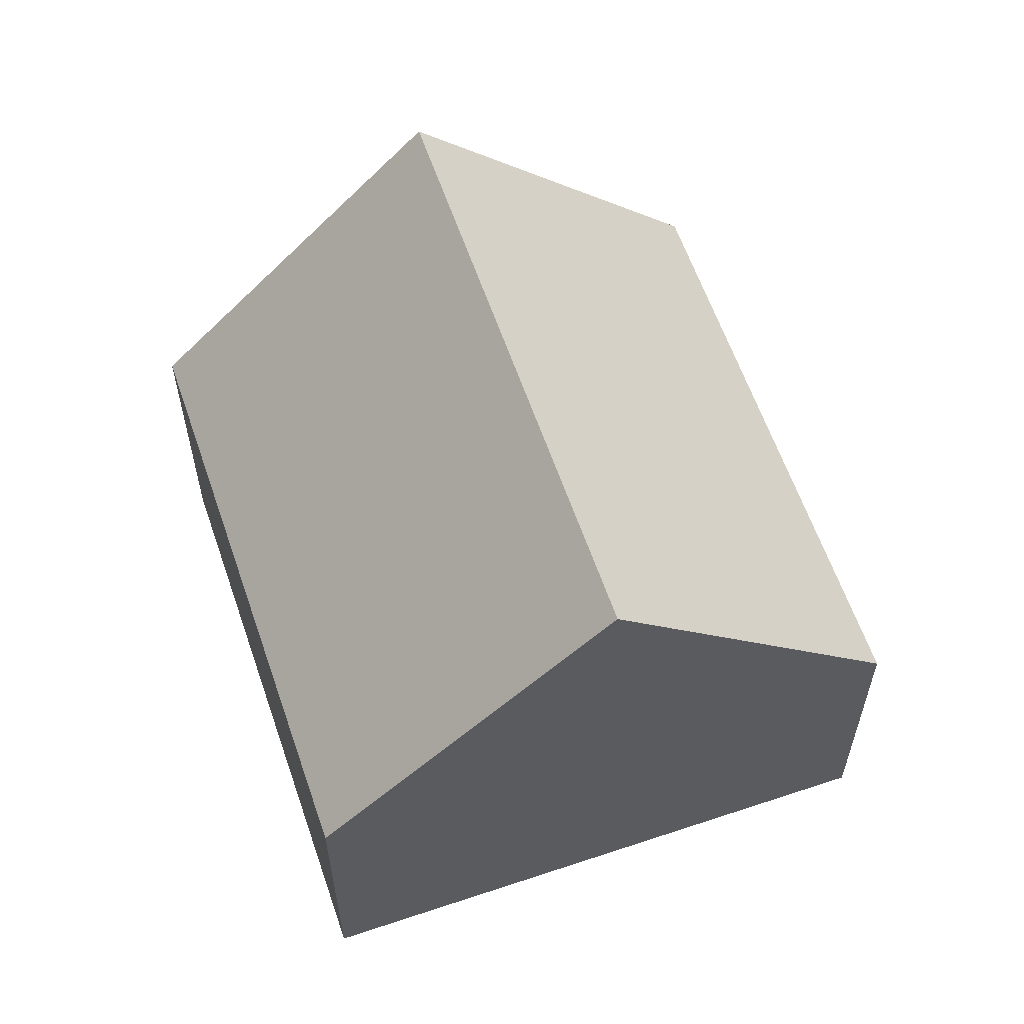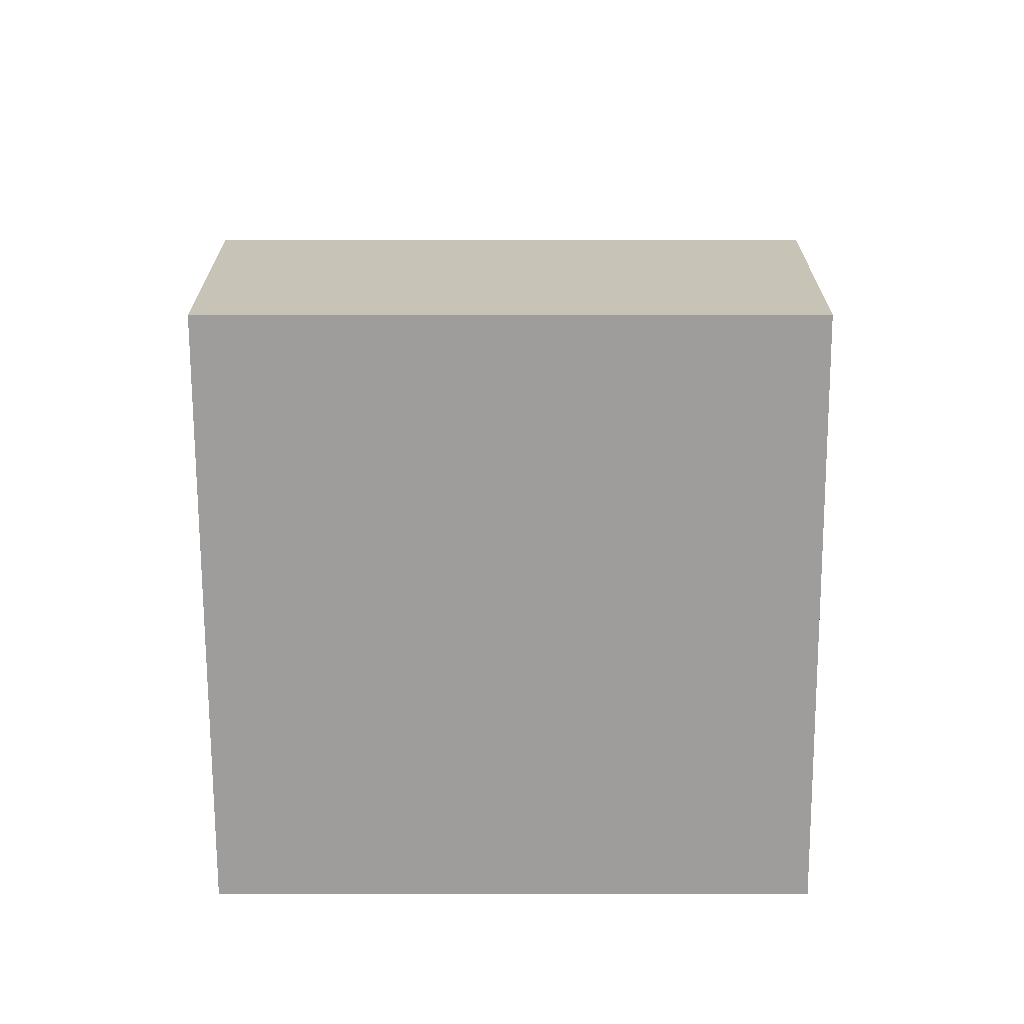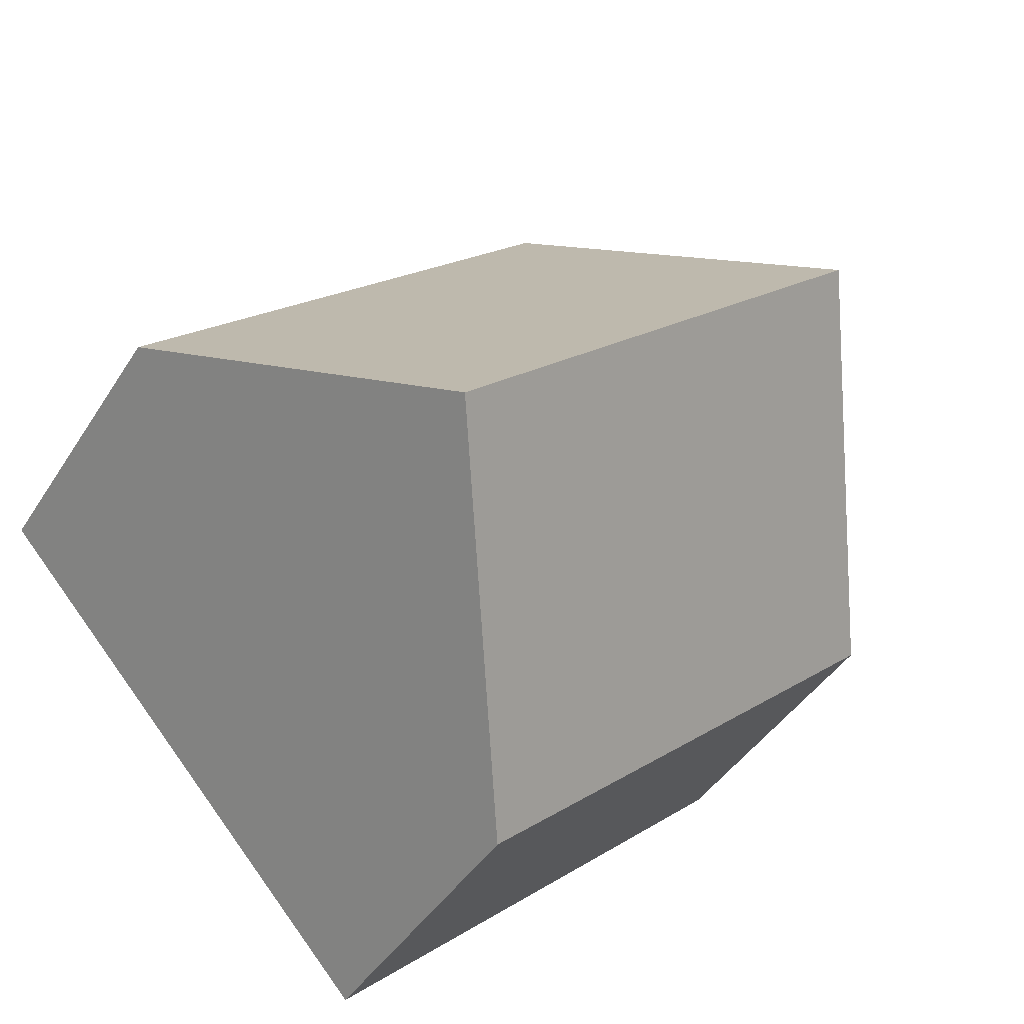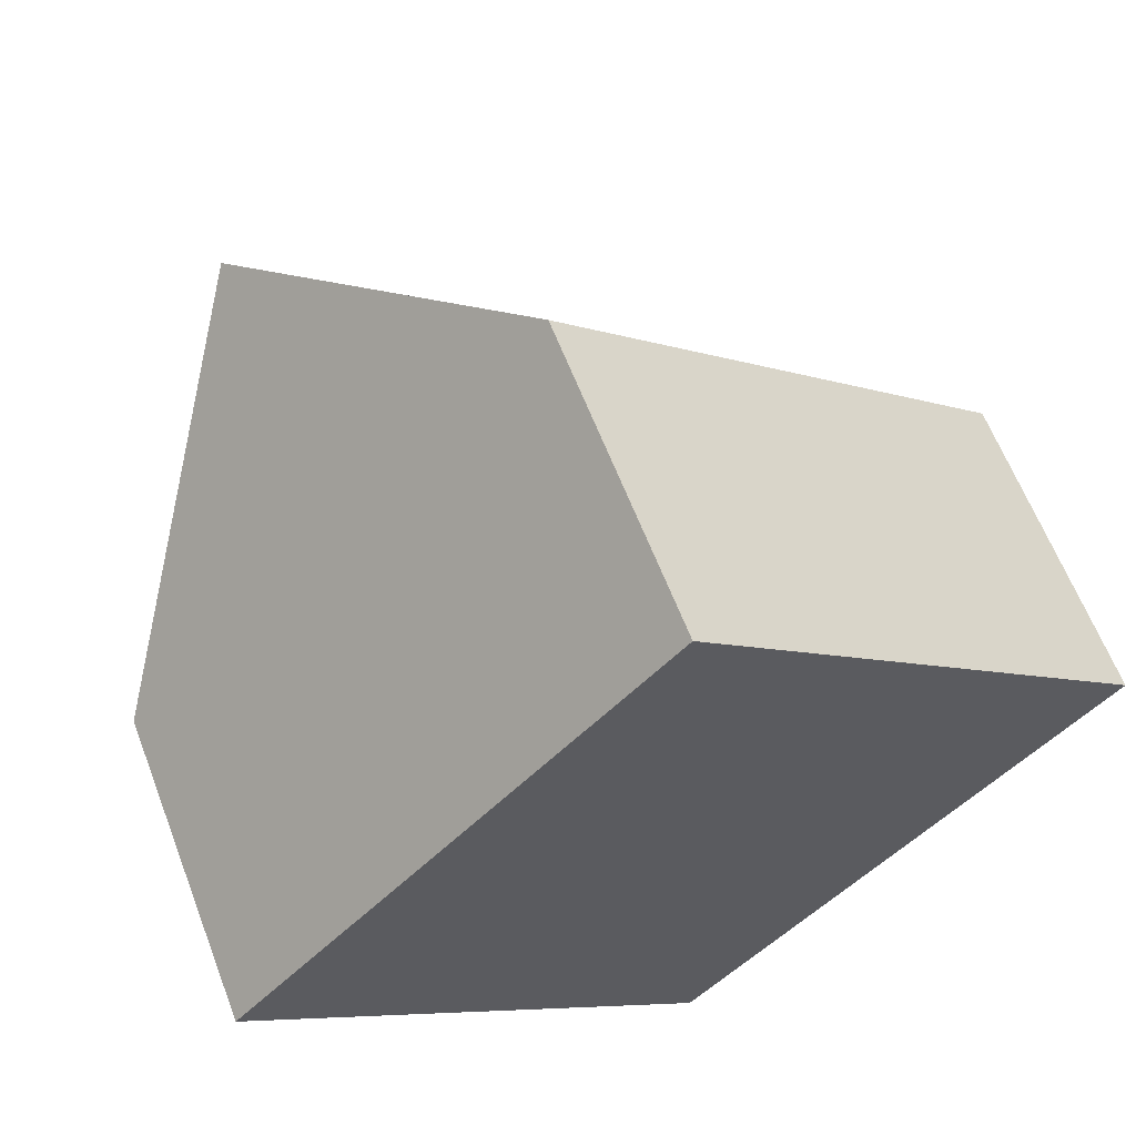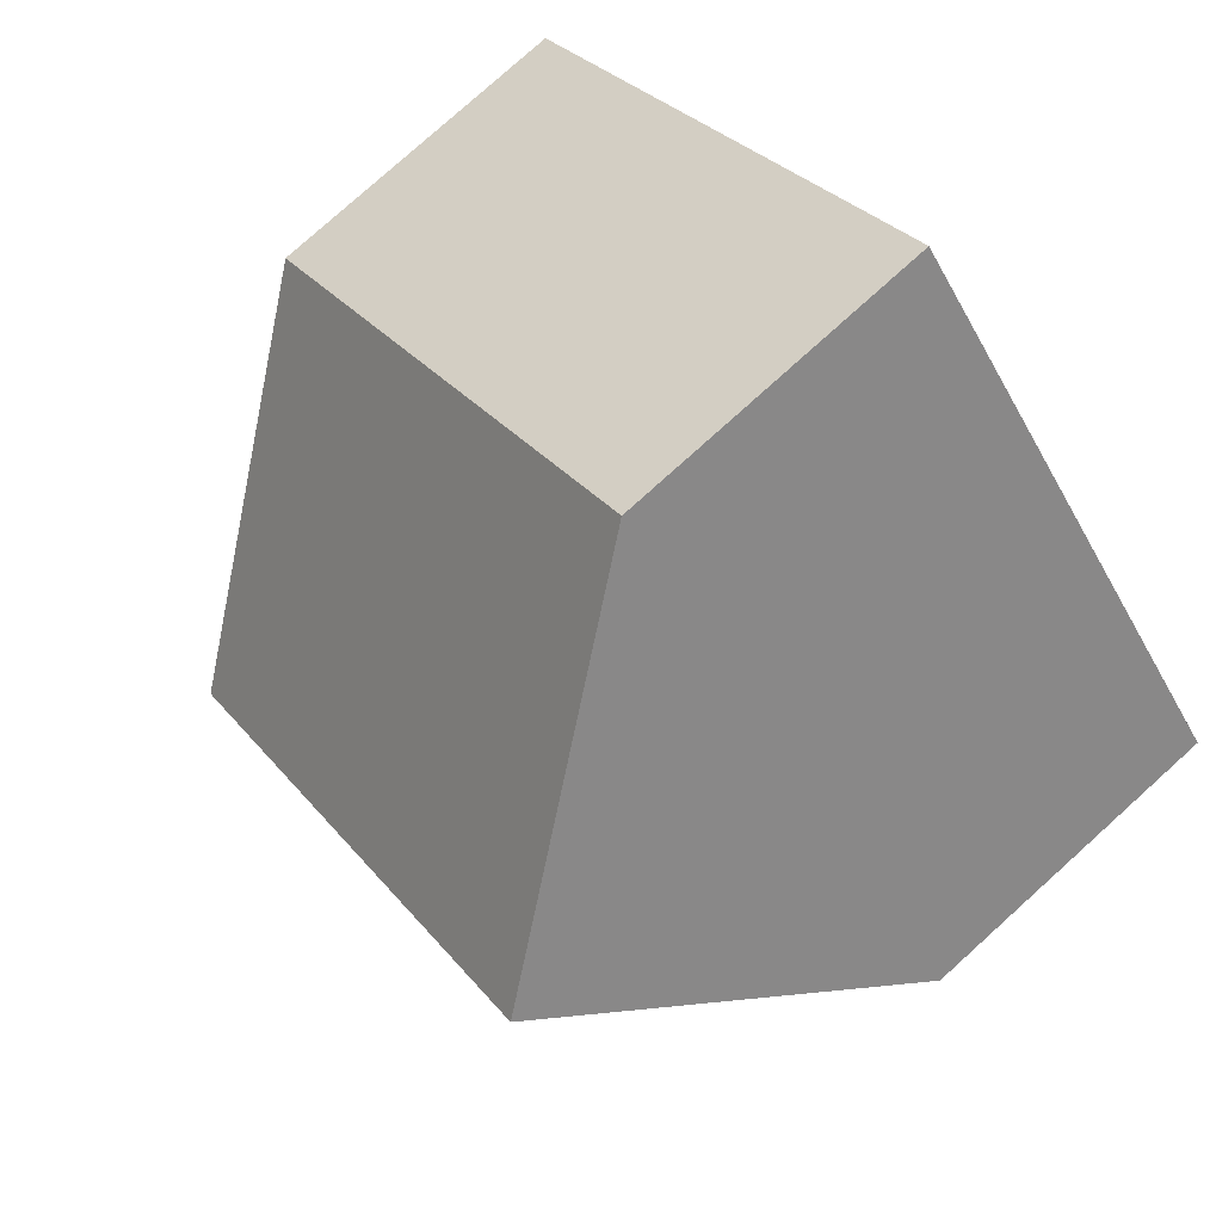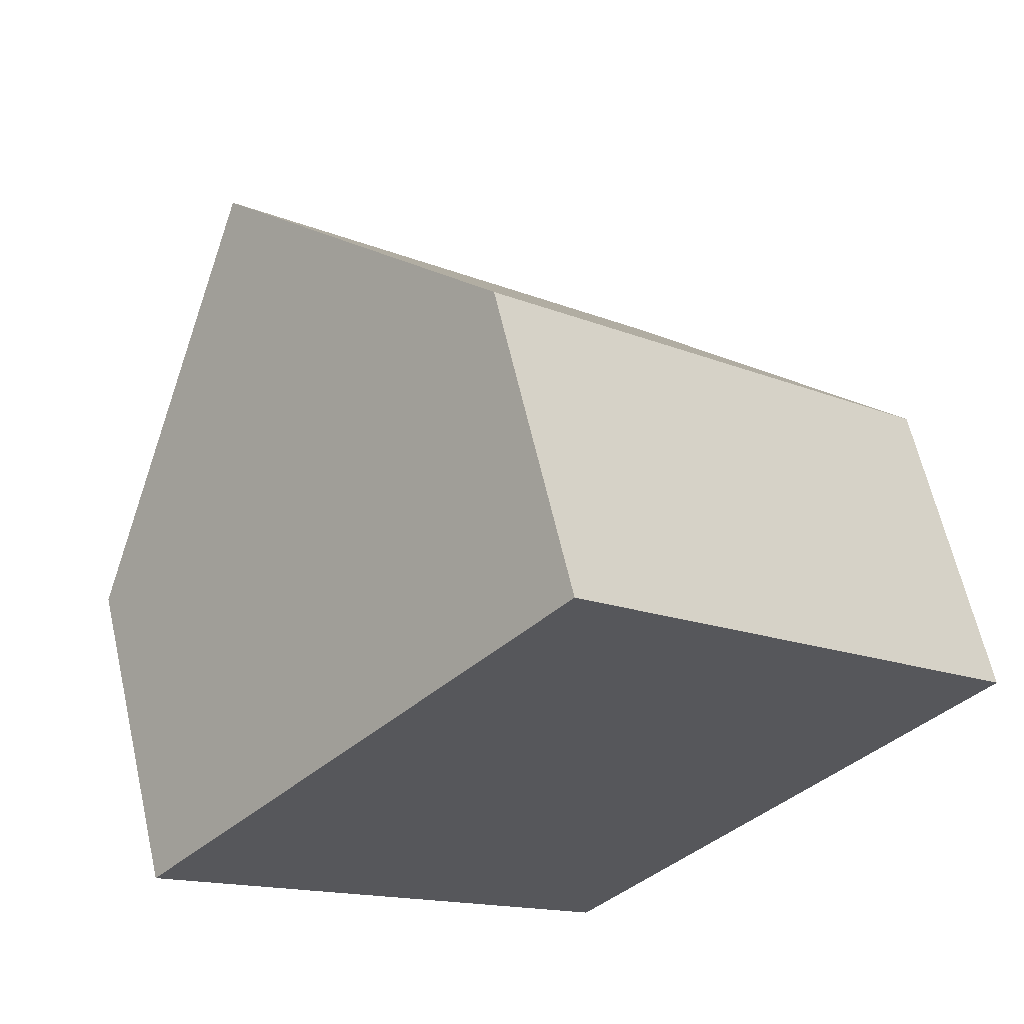
<metadata>
{"format":"obj","ext":"obj","renderer":"f3d","projection":"perspective","resolution":1024,"background":"white","views":[{"elev":60.8,"azim":-66.4,"up":"+Y"},{"elev":-70.4,"azim":-137.4,"up":"+Y"},{"elev":-42.7,"azim":150.2,"up":"+Z"},{"elev":62.0,"azim":-20.9,"up":"+Z"},{"elev":78.8,"azim":-132.0,"up":"+Z"},{"elev":62.8,"azim":-12.8,"up":"+Z"}]}
</metadata>
<code>
v  9.66 1.661e-16 -2.712
v  0 0 0
v  6.613 3.716e-16 -6.069
v  3.059 -2.048e-16 3.345
v  12.7 -3.924e-17 0.6408
v  6.12 -4.099e-16 6.694
v  9.778e-05 4.594 -0.0001456
v  6.613 4.594 -6.069
v  9.66 9.077 -2.713
v  12.7 4.599 0.6406
v  6.12 4.59 6.694
v  3.059 9.077 3.345
g defaultobject
f 1 2 3
f 2 1 4
f 4 1 5
f 4 5 6
f 7 3 2
f 3 7 8
f 3 9 1
f 9 3 8
f 1 10 5
f 10 1 9
f 5 11 6
f 11 5 10
f 11 4 6
f 4 11 12
f 12 2 4
f 2 12 7
f 12 10 9
f 10 12 11
f 7 9 8
f 9 7 12

</code>
